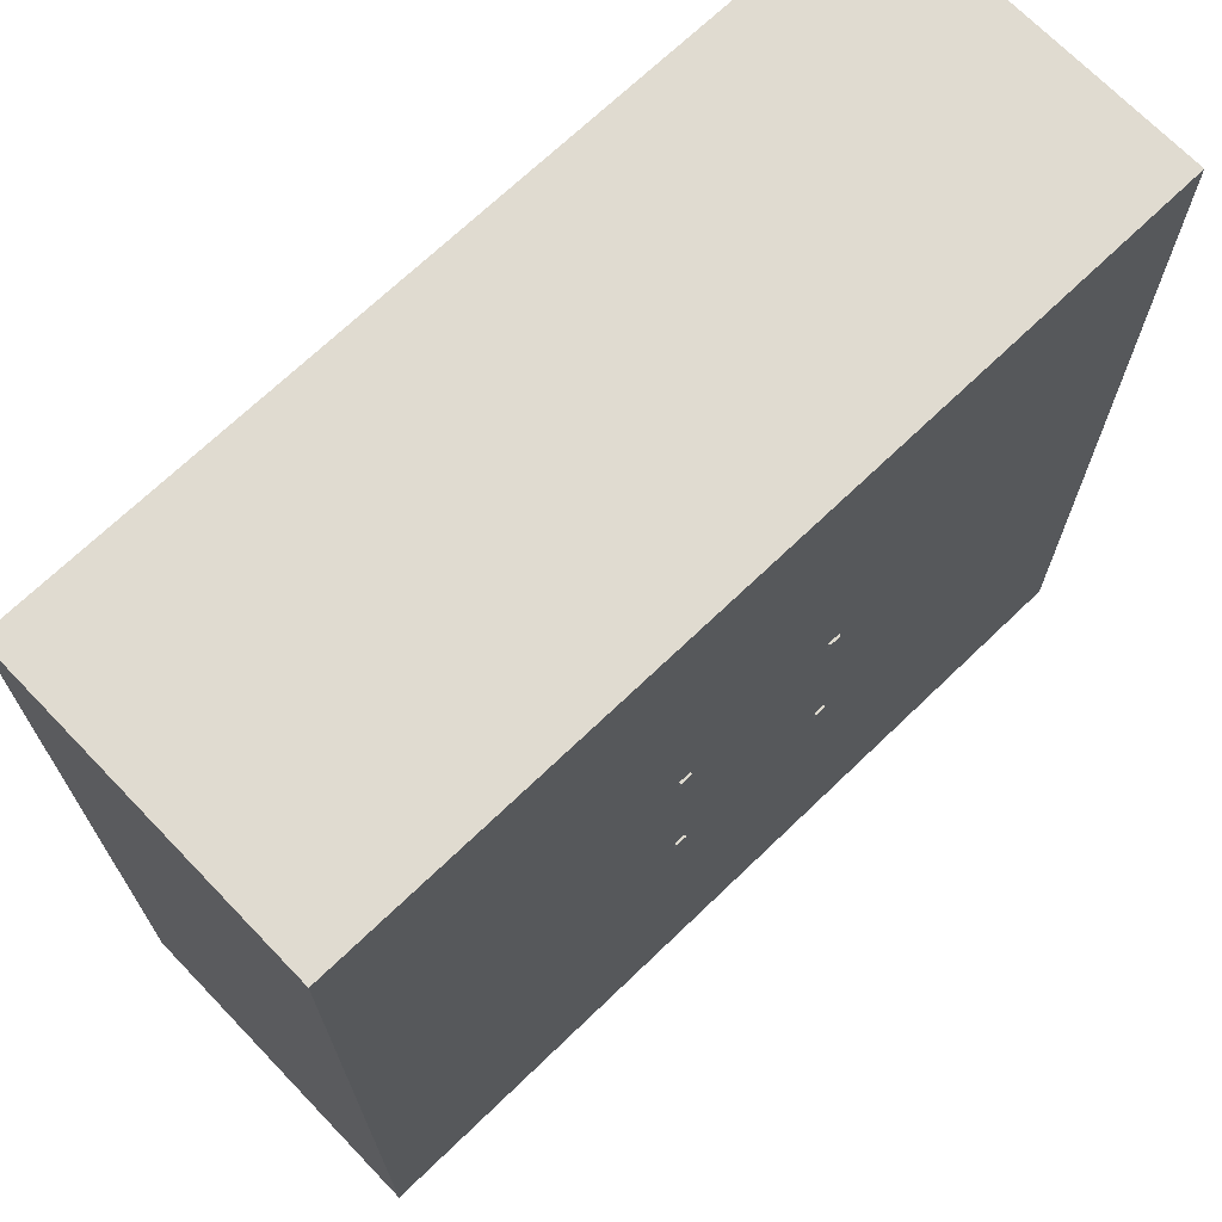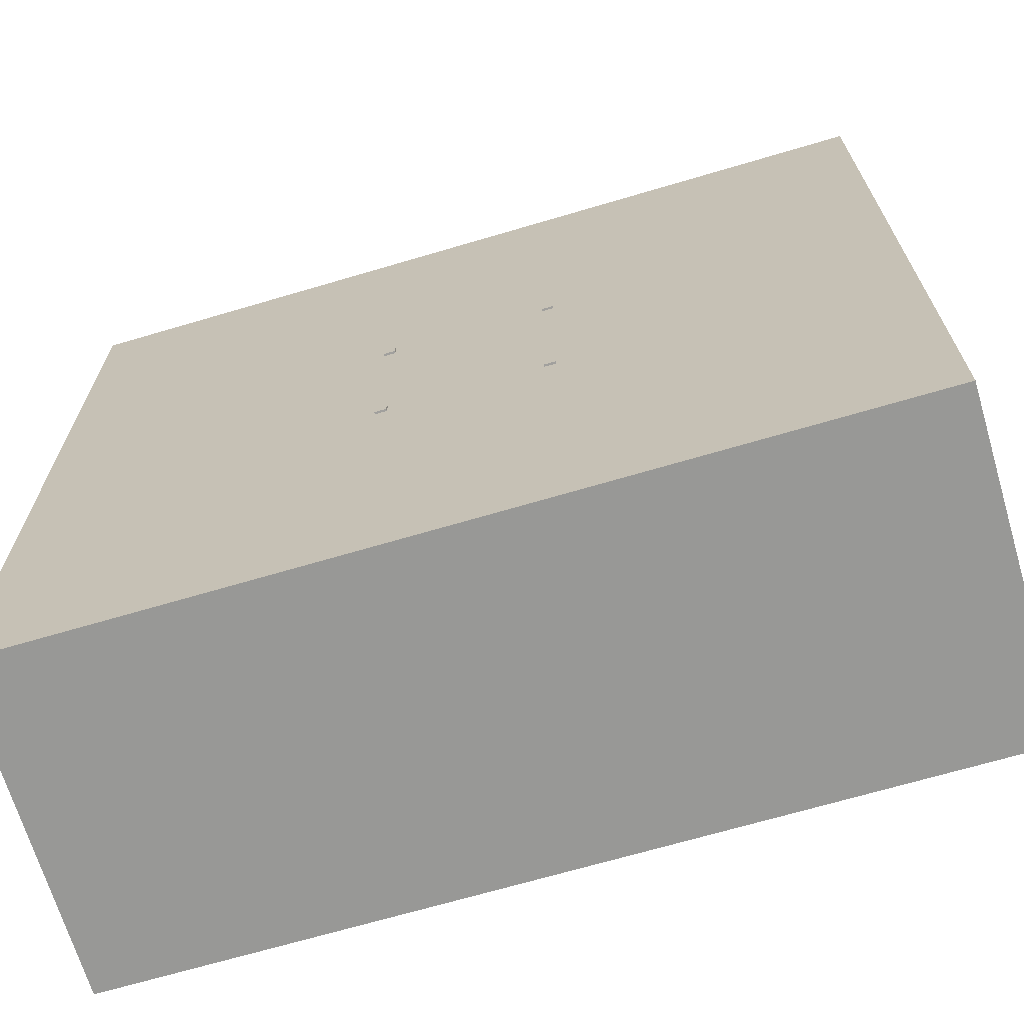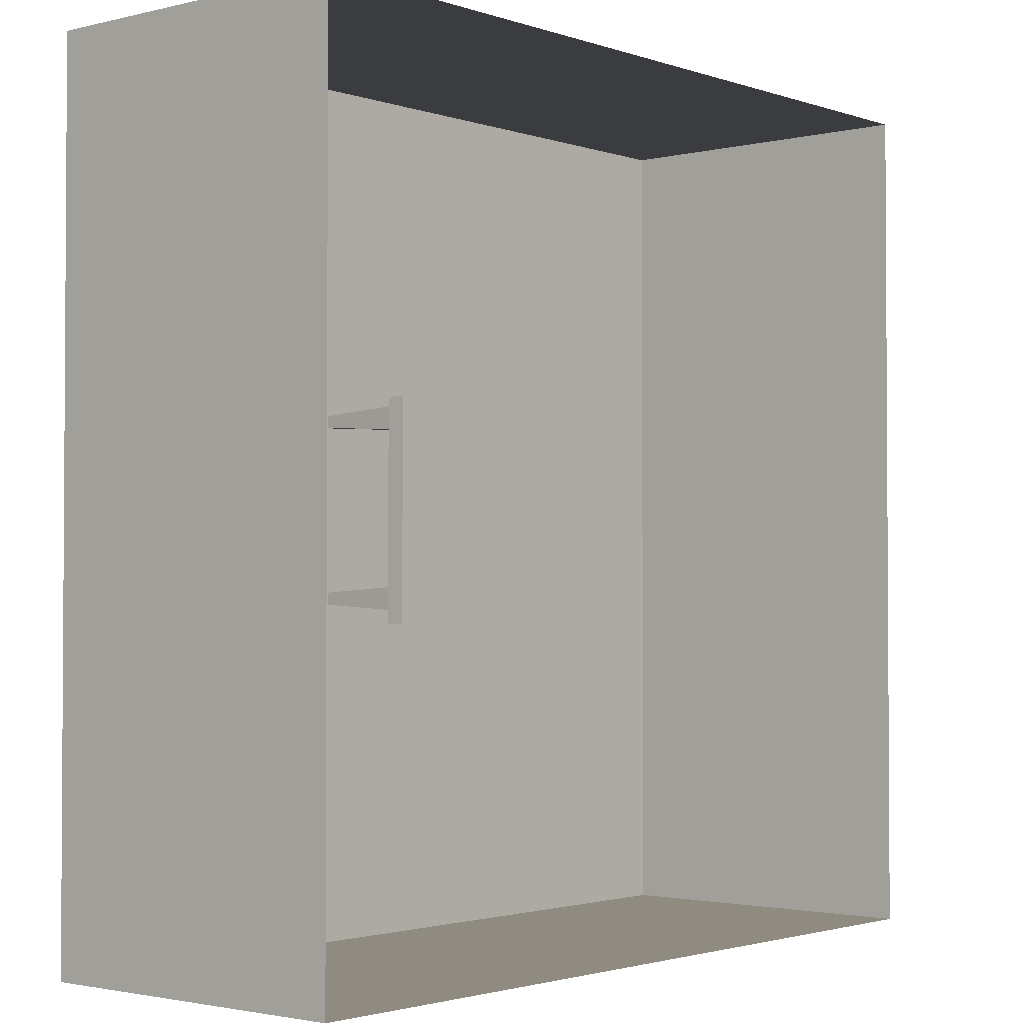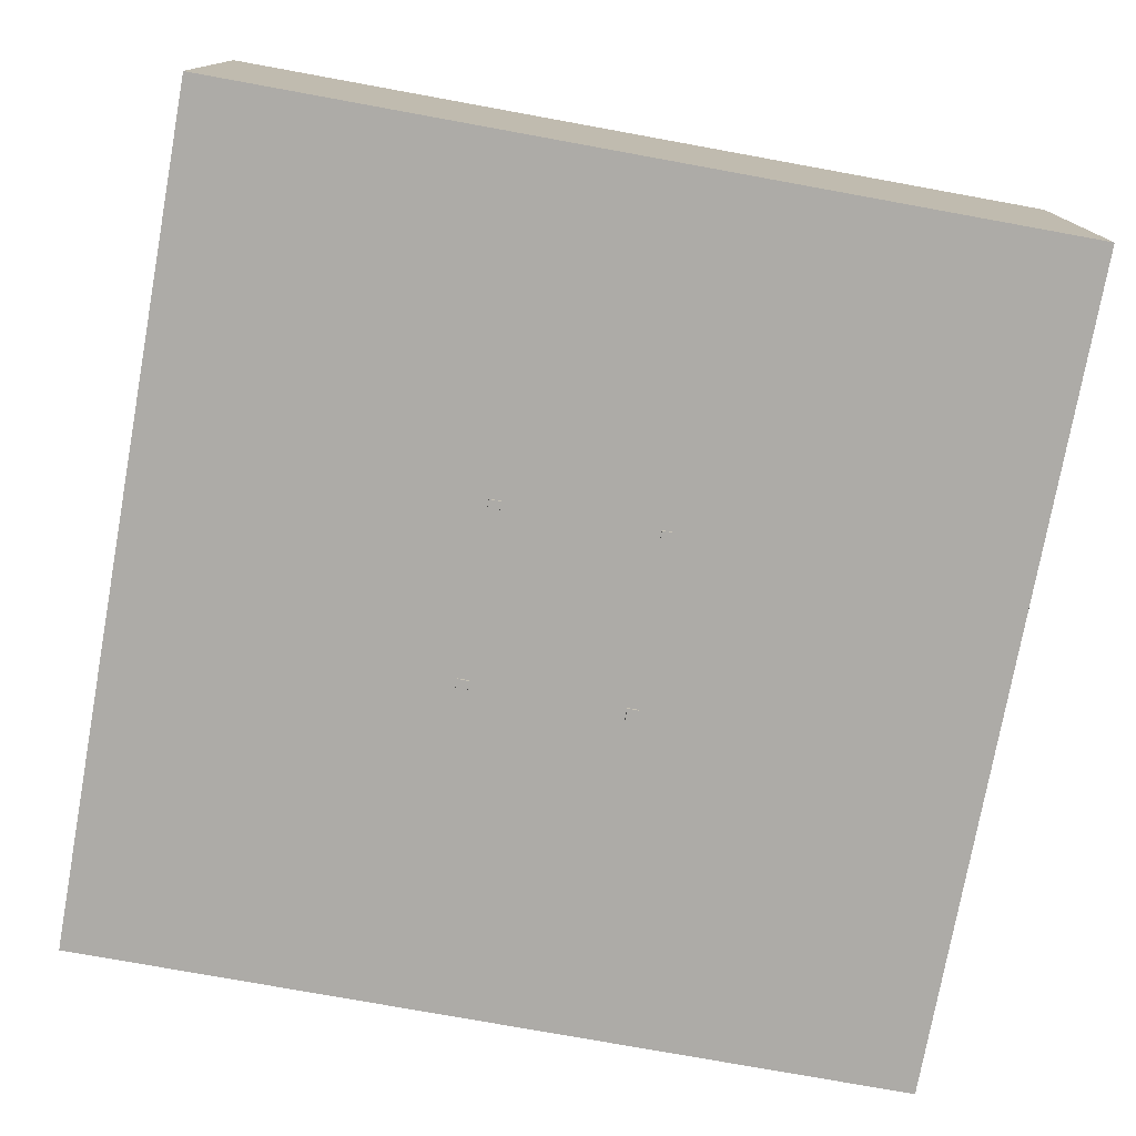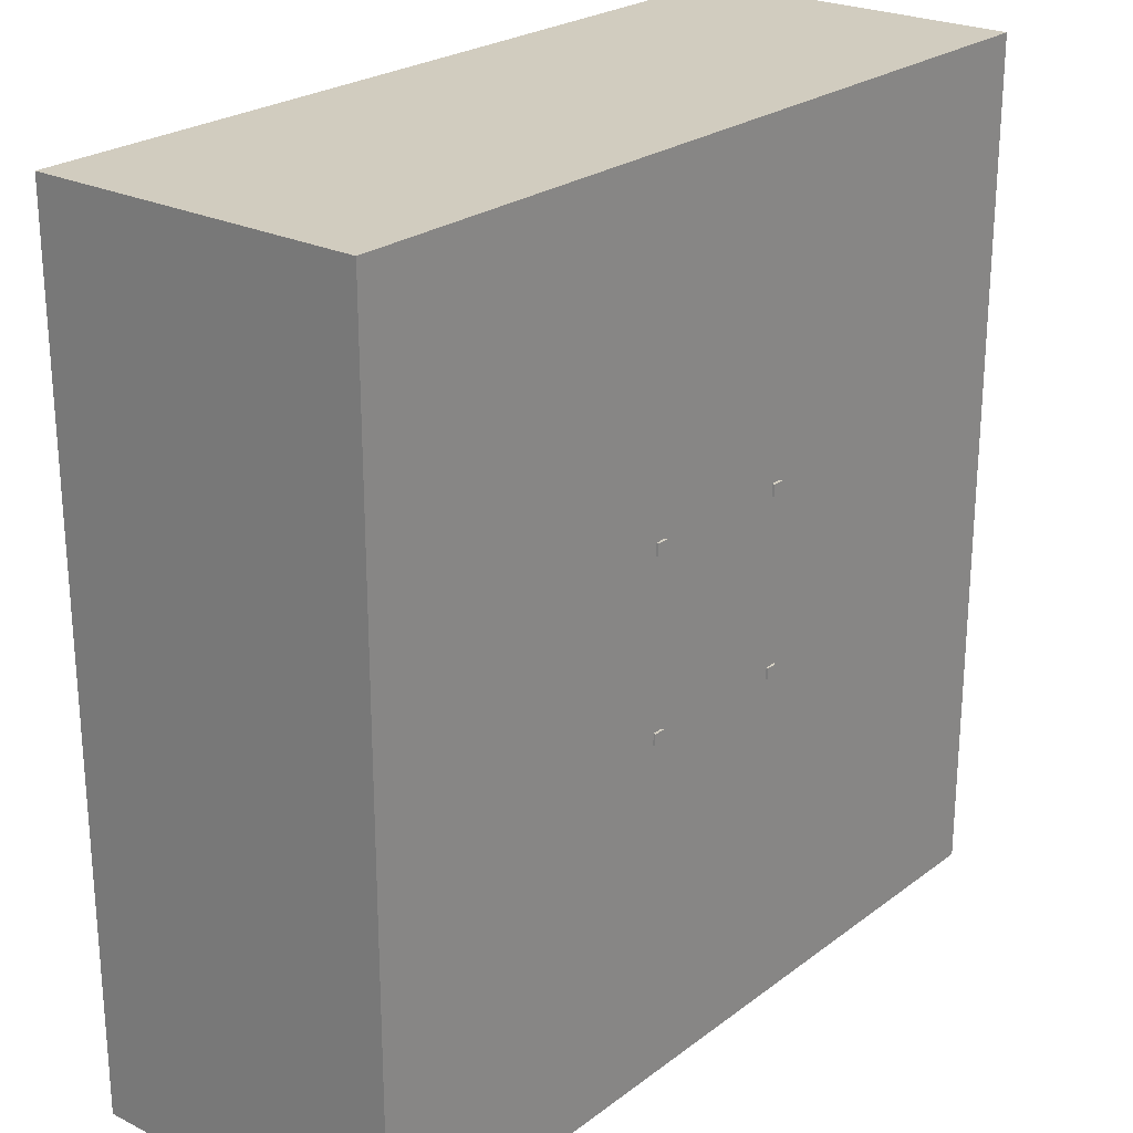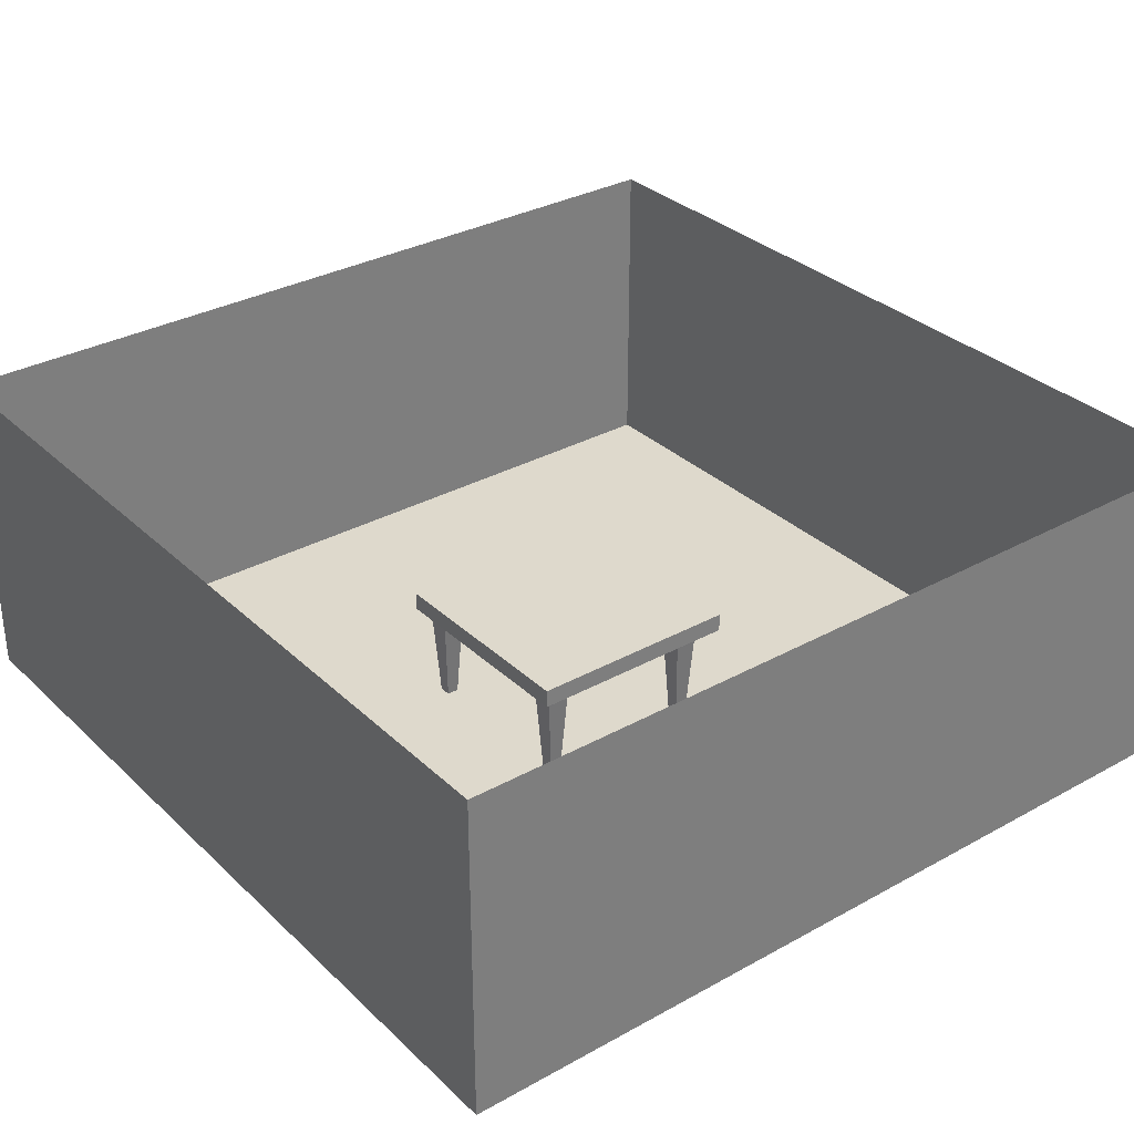
<metadata>
{"format":"obj","ext":"obj","renderer":"f3d","projection":"perspective","resolution":1024,"background":"white","views":[{"elev":69.8,"azim":-43.9,"up":"+Z"},{"elev":-68.5,"azim":16.5,"up":"+Z"},{"elev":-2.1,"azim":130.4,"up":"+Z"},{"elev":-76.4,"azim":169.7,"up":"+Y"},{"elev":24.2,"azim":-50.7,"up":"+Z"},{"elev":32.1,"azim":142.2,"up":"+Y"}]}
</metadata>
<code>
o Plane
v -3.872 0 -3.872
v -3.872 0 3.872
v 3.872 0 3.872
v 3.872 0 -3.872
v -3.872 3 -3.872
v -3.872 3 3.872
v 3.872 3 3.872
v 3.872 3 -3.872
f 3 1 2
f 2 7 3
f 4 5 1
f 3 8 4
f 1 6 2
f 3 4 1
f 2 6 7
f 4 8 5
f 3 7 8
f 1 5 6
o Cube
v -1 1.085 1
v -1 0.9153 1
v -1 1.085 -1
v -1 0.9153 -1
v 1 1.085 1
v 1 0.9153 1
v 1 1.085 -1
v 1 0.9153 -1
v 0.7234 -0.01962 -0.7213
v 0.668 0.9317 -0.6659
v 0.7234 -0.01962 -0.8267
v 0.668 0.9317 -0.8821
v 0.8288 -0.01962 -0.7213
v 0.8842 0.9317 -0.6659
v 0.8288 -0.01962 -0.8267
v 0.8842 0.9317 -0.8821
v 0.7234 -0.01962 0.8817
v 0.668 0.9317 0.9371
v 0.7234 -0.01962 0.7763
v 0.668 0.9317 0.7209
v 0.8288 -0.01962 0.8817
v 0.8842 0.9317 0.9371
v 0.8288 -0.01962 0.7763
v 0.8842 0.9317 0.7209
v -0.766 -0.01962 0.8817
v -0.8214 0.9317 0.9371
v -0.766 -0.01962 0.7763
v -0.8214 0.9317 0.7209
v -0.6606 -0.01962 0.8817
v -0.6052 0.9317 0.9371
v -0.6606 -0.01962 0.7763
v -0.6052 0.9317 0.7209
v -0.766 -0.01962 -0.7156
v -0.8214 0.9317 -0.6602
v -0.766 -0.01962 -0.8211
v -0.8214 0.9317 -0.8765
v -0.6606 -0.01962 -0.7156
v -0.6052 0.9317 -0.6602
v -0.6606 -0.01962 -0.8211
v -0.6052 0.9317 -0.8765
f 10 11 9
f 12 15 11
f 16 13 15
f 14 9 13
f 15 9 11
f 12 14 16
f 18 19 17
f 19 24 23
f 24 21 23
f 21 18 17
f 23 17 19
f 20 22 24
f 26 27 25
f 27 32 31
f 32 29 31
f 30 25 29
f 31 25 27
f 28 30 32
f 34 35 33
f 35 40 39
f 40 37 39
f 38 33 37
f 39 33 35
f 36 38 40
f 42 43 41
f 43 48 47
f 48 45 47
f 45 42 41
f 47 41 43
f 44 46 48
f 10 12 11
f 12 16 15
f 16 14 13
f 14 10 9
f 15 13 9
f 12 10 14
f 18 20 19
f 19 20 24
f 24 22 21
f 21 22 18
f 23 21 17
f 20 18 22
f 26 28 27
f 27 28 32
f 32 30 29
f 30 26 25
f 31 29 25
f 28 26 30
f 34 36 35
f 35 36 40
f 40 38 37
f 38 34 33
f 39 37 33
f 36 34 38
f 42 44 43
f 43 44 48
f 48 46 45
f 45 46 42
f 47 45 41
f 44 42 46

</code>
